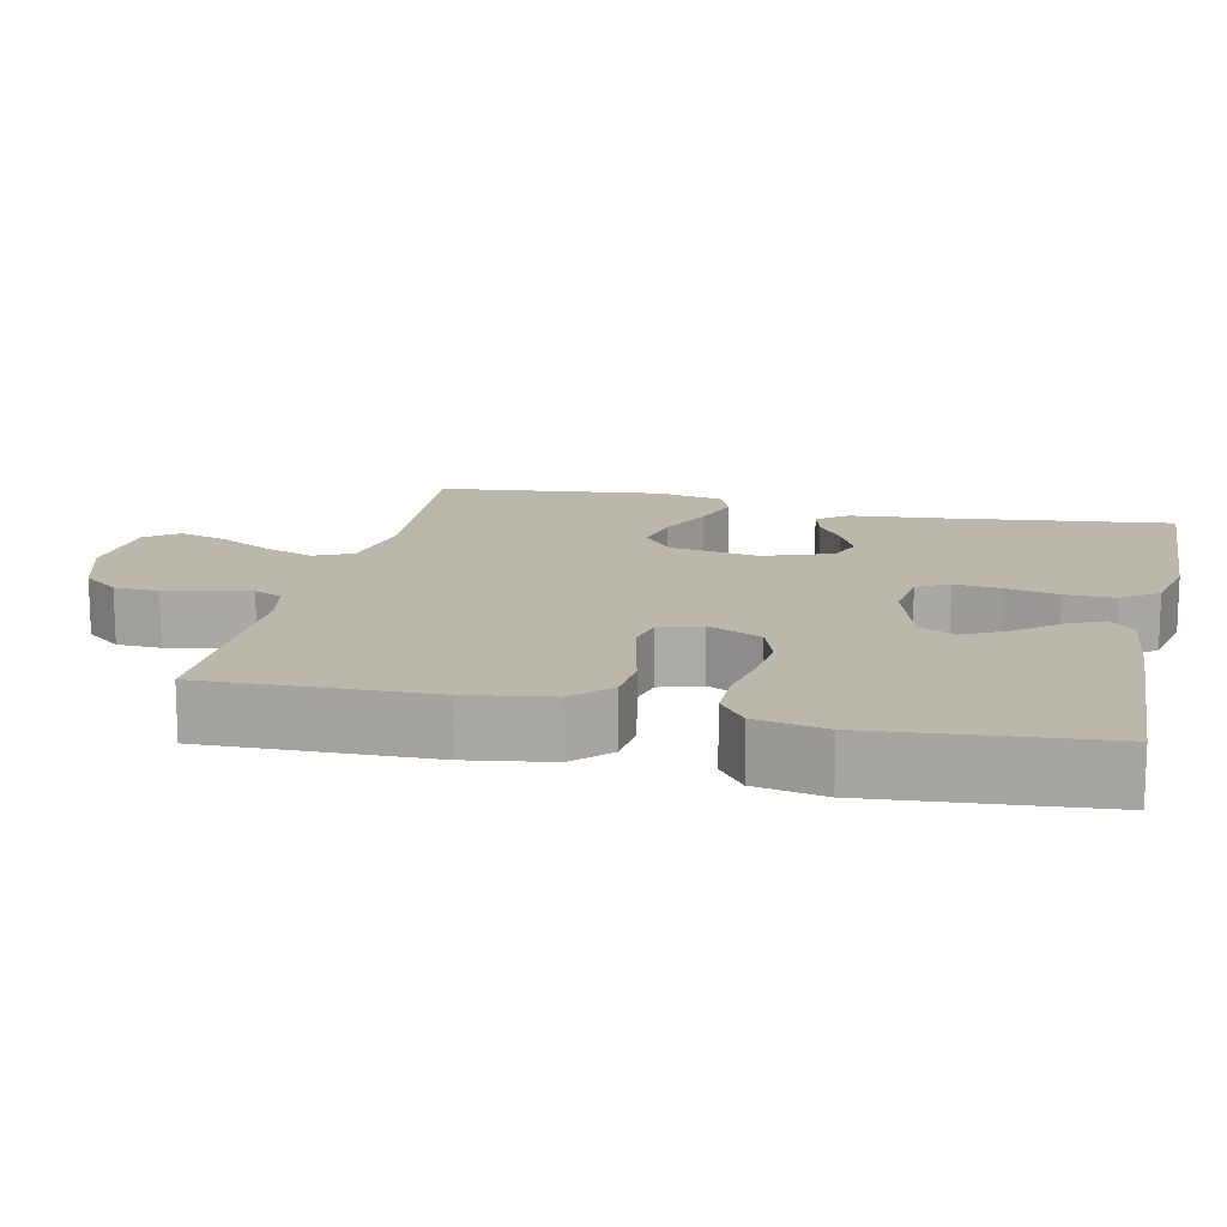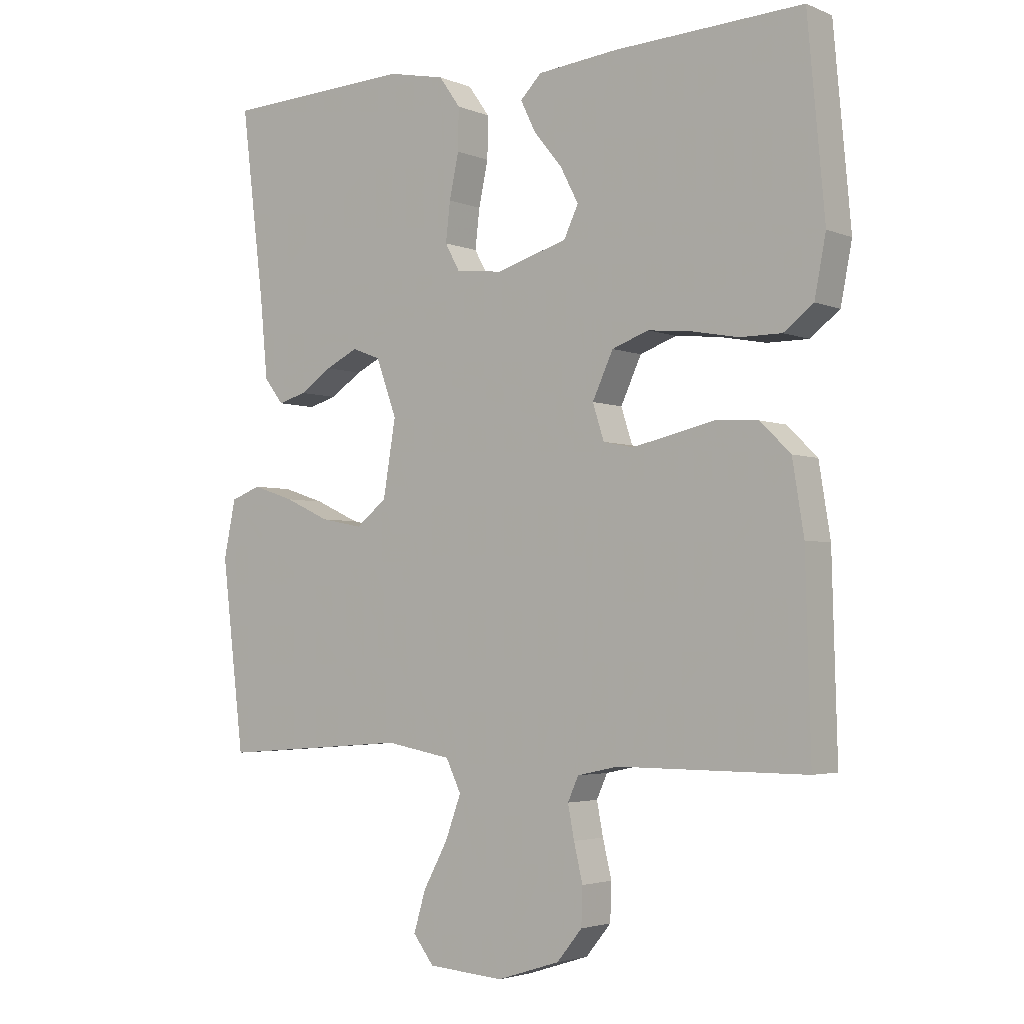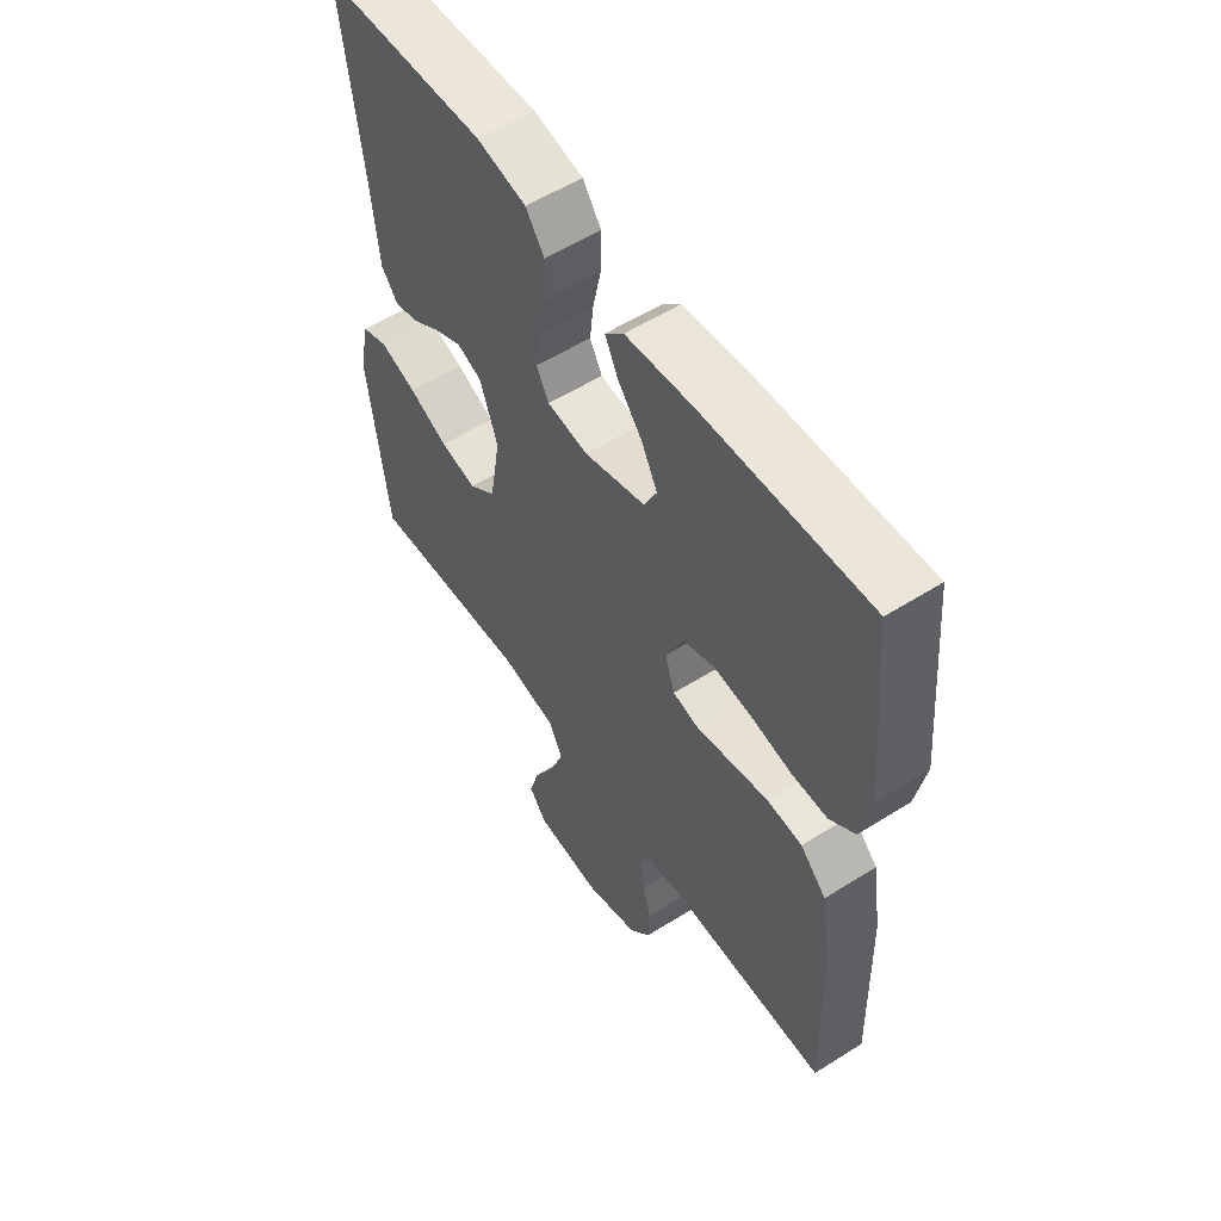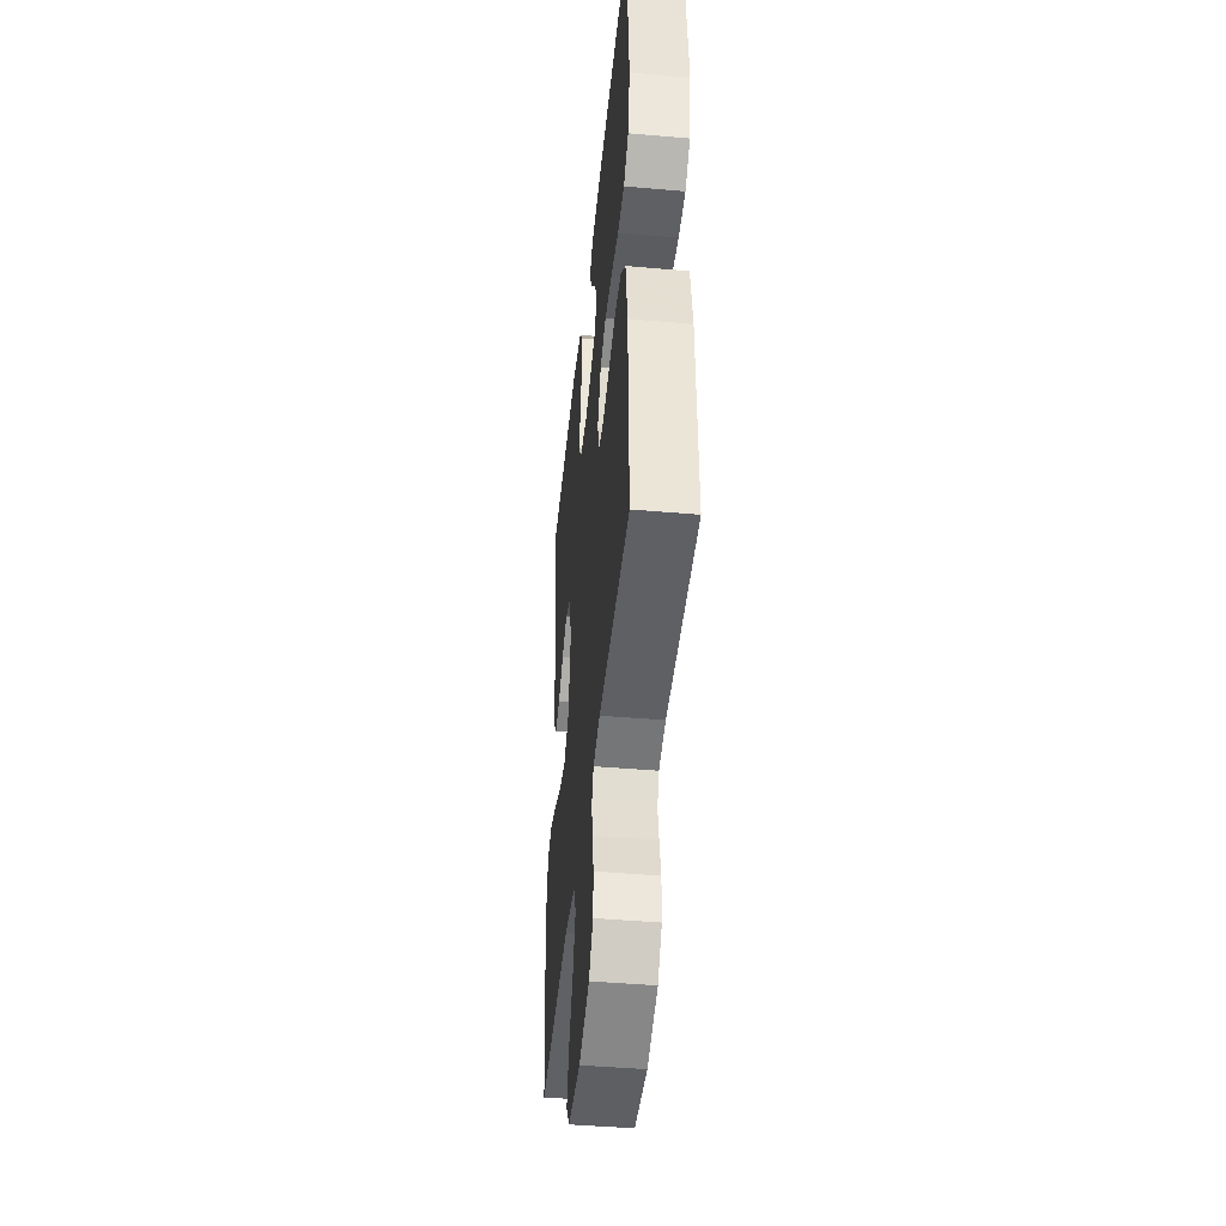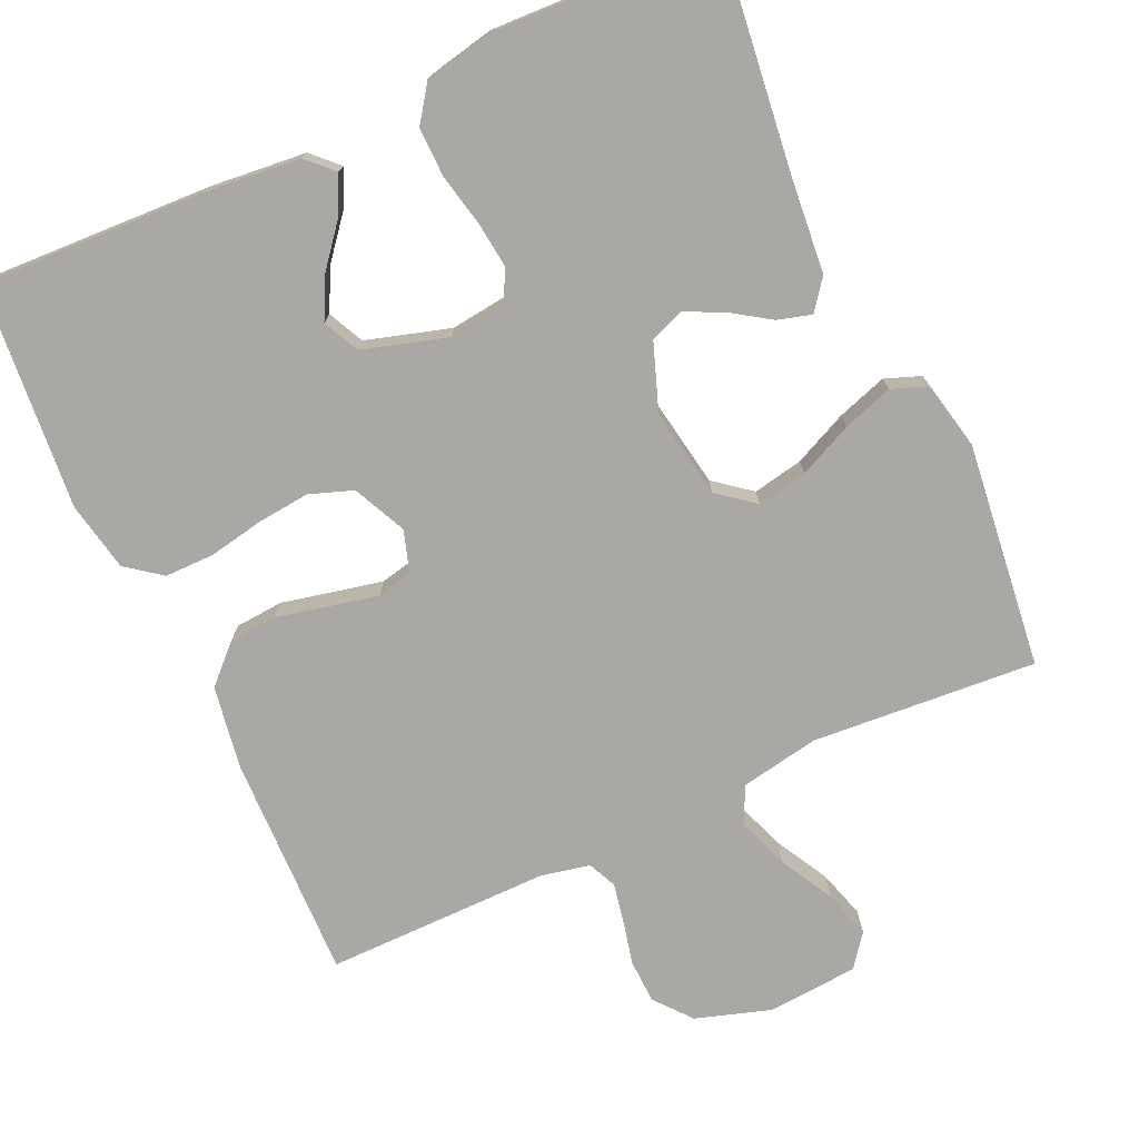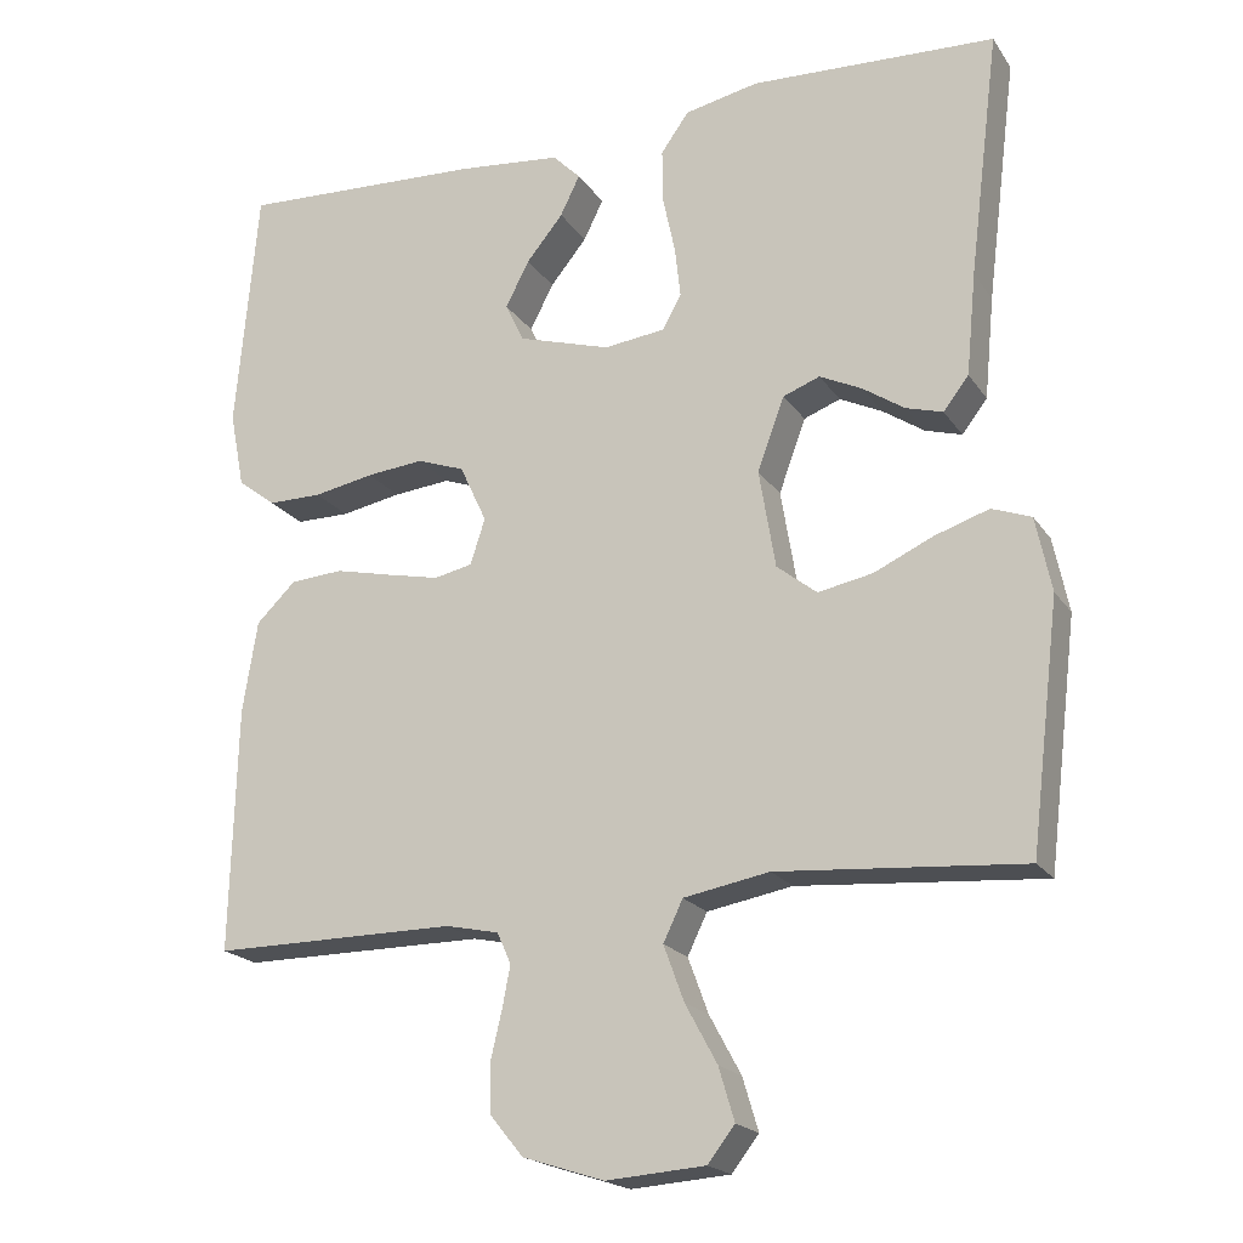
<metadata>
{"format":"obj","ext":"obj","renderer":"f3d","projection":"perspective","resolution":1024,"background":"white","views":[{"elev":14.4,"azim":-77.2,"up":"+Y"},{"elev":-3.3,"azim":-143.2,"up":"+Z"},{"elev":56.1,"azim":-123.5,"up":"+Z"},{"elev":-44.5,"azim":-95.8,"up":"+Z"},{"elev":-75.1,"azim":24.7,"up":"+Y"},{"elev":-19.7,"azim":24.2,"up":"+Z"}]}
</metadata>
<code>
v 0.5 0.07 0.5
v 0.463 0.07 0.2
v 0.451 0.07 0.075
v 0.42 0.07 0.035
v 0.375 0.07 0.048
v 0.324 0.07 0.082
v 0.272 0.07 0.107
v 0.227 0.07 0.09
v 0.194 0.07 0
v 0.214 0.07 -0.12
v 0.263 0.07 -0.159
v 0.33 0.07 -0.146
v 0.402 0.07 -0.113
v 0.469 0.07 -0.091
v 0.517 0.07 -0.109
v 0.536 0.07 -0.2
v 0.5 0.07 -0.5
v 0.2 0.07 -0.477
v 0.095 0.07 -0.496
v 0.071 0.07 -0.546
v 0.096 0.07 -0.614
v 0.135 0.07 -0.686
v 0.154 0.07 -0.75
v 0.121 0.07 -0.793
v 0 0.07 -0.802
v -0.1 0.07 -0.77
v -0.14 0.07 -0.721
v -0.142 0.07 -0.662
v -0.128 0.07 -0.603
v -0.118 0.07 -0.551
v -0.135 0.07 -0.513
v -0.2 0.07 -0.499
v -0.5 0.07 -0.5
v -0.492 0.07 -0.2
v -0.474 0.07 -0.088
v -0.426 0.07 -0.041
v -0.361 0.07 -0.036
v -0.291 0.07 -0.052
v -0.226 0.07 -0.066
v -0.179 0.07 -0.056
v -0.161 0.07 0
v -0.194 0.07 0.071
v -0.252 0.07 0.092
v -0.322 0.07 0.085
v -0.396 0.07 0.071
v -0.462 0.07 0.071
v -0.509 0.07 0.107
v -0.527 0.07 0.2
v -0.5 0.07 0.5
v -0.2 0.07 0.486
v -0.072 0.07 0.473
v -0.038 0.07 0.439
v -0.062 0.07 0.39
v -0.107 0.07 0.335
v -0.136 0.07 0.279
v -0.113 0.07 0.231
v 0 0.07 0.197
v 0.075 0.07 0.206
v 0.098 0.07 0.248
v 0.091 0.07 0.31
v 0.076 0.07 0.38
v 0.075 0.07 0.446
v 0.109 0.07 0.494
v 0.2 0.07 0.513
v 0.5 0 0.5
v 0.463 0 0.2
v 0.451 0 0.075
v 0.42 0 0.035
v 0.375 0 0.048
v 0.324 0 0.082
v 0.272 0 0.107
v 0.227 0 0.09
v 0.194 0 0
v 0.214 0 -0.12
v 0.263 0 -0.159
v 0.33 0 -0.146
v 0.402 0 -0.113
v 0.469 0 -0.091
v 0.517 0 -0.109
v 0.536 0 -0.2
v 0.5 0 -0.5
v 0.2 0 -0.477
v 0.095 0 -0.496
v 0.071 0 -0.546
v 0.096 0 -0.614
v 0.135 0 -0.686
v 0.154 0 -0.75
v 0.121 0 -0.793
v 0 0 -0.802
v -0.1 0 -0.77
v -0.14 0 -0.721
v -0.142 0 -0.662
v -0.128 0 -0.603
v -0.118 0 -0.551
v -0.135 0 -0.513
v -0.2 0 -0.499
v -0.5 0 -0.5
v -0.492 0 -0.2
v -0.474 0 -0.088
v -0.426 0 -0.041
v -0.361 0 -0.036
v -0.291 0 -0.052
v -0.226 0 -0.066
v -0.179 0 -0.056
v -0.161 0 0
v -0.194 0 0.071
v -0.252 0 0.092
v -0.322 0 0.085
v -0.396 0 0.071
v -0.462 0 0.071
v -0.509 0 0.107
v -0.527 0 0.2
v -0.5 0 0.5
v -0.2 0 0.486
v -0.072 0 0.473
v -0.038 0 0.439
v -0.062 0 0.39
v -0.107 0 0.335
v -0.136 0 0.279
v -0.113 0 0.231
v 0 0 0.197
v 0.075 0 0.206
v 0.098 0 0.248
v 0.091 0 0.31
v 0.076 0 0.38
v 0.075 0 0.446
v 0.109 0 0.494
v 0.2 0 0.513
f 63 64 1 2
f 60 61 62 63
f 59 60 63 2
f 58 59 2 3
f 57 58 3
f 51 52 53 54
f 51 54 55
f 50 51 55
f 49 50 55
f 48 49 55 56
f 44 45 46 47
f 43 44 47 48
f 42 43 48 56
f 35 36 37 38
f 35 38 39
f 32 33 34 35
f 31 32 35 39
f 30 31 39 40
f 26 27 28 29
f 26 29 30
f 25 26 30
f 21 22 23 24
f 20 21 24 25
f 15 16 17 18
f 15 18 19
f 12 13 14 15
f 12 15 19
f 11 12 19
f 10 11 19
f 9 10 19 20
f 3 4 5 6
f 3 6 7
f 57 3 7
f 41 42 56 57
f 41 57 7 8
f 40 41 8 9
f 25 30 40
f 9 20 25 40
f 66 65 128 127
f 127 126 125 124
f 66 127 124 123
f 67 66 123 122
f 67 122 121
f 118 117 116 115
f 119 118 115
f 119 115 114
f 119 114 113
f 120 119 113 112
f 111 110 109 108
f 112 111 108 107
f 120 112 107 106
f 102 101 100 99
f 103 102 99
f 99 98 97 96
f 103 99 96 95
f 104 103 95 94
f 93 92 91 90
f 94 93 90
f 94 90 89
f 88 87 86 85
f 89 88 85 84
f 82 81 80 79
f 83 82 79
f 79 78 77 76
f 83 79 76
f 83 76 75
f 83 75 74
f 84 83 74 73
f 70 69 68 67
f 71 70 67
f 71 67 121
f 121 120 106 105
f 72 71 121 105
f 73 72 105 104
f 104 94 89
f 104 89 84 73
f 1 65 66 2
f 2 66 67 3
f 3 67 68 4
f 4 68 69 5
f 5 69 70 6
f 6 70 71 7
f 7 71 72 8
f 8 72 73 9
f 9 73 74 10
f 10 74 75 11
f 11 75 76 12
f 12 76 77 13
f 13 77 78 14
f 14 78 79 15
f 15 79 80 16
f 16 80 81 17
f 17 81 82 18
f 18 82 83 19
f 19 83 84 20
f 20 84 85 21
f 21 85 86 22
f 22 86 87 23
f 23 87 88 24
f 24 88 89 25
f 25 89 90 26
f 26 90 91 27
f 27 91 92 28
f 28 92 93 29
f 29 93 94 30
f 30 94 95 31
f 31 95 96 32
f 32 96 97 33
f 33 97 98 34
f 34 98 99 35
f 35 99 100 36
f 36 100 101 37
f 37 101 102 38
f 38 102 103 39
f 39 103 104 40
f 40 104 105 41
f 41 105 106 42
f 42 106 107 43
f 43 107 108 44
f 44 108 109 45
f 45 109 110 46
f 46 110 111 47
f 47 111 112 48
f 48 112 113 49
f 49 113 114 50
f 50 114 115 51
f 51 115 116 52
f 52 116 117 53
f 53 117 118 54
f 54 118 119 55
f 55 119 120 56
f 56 120 121 57
f 57 121 122 58
f 58 122 123 59
f 59 123 124 60
f 60 124 125 61
f 61 125 126 62
f 62 126 127 63
f 63 127 128 64
f 64 128 65 1

</code>
